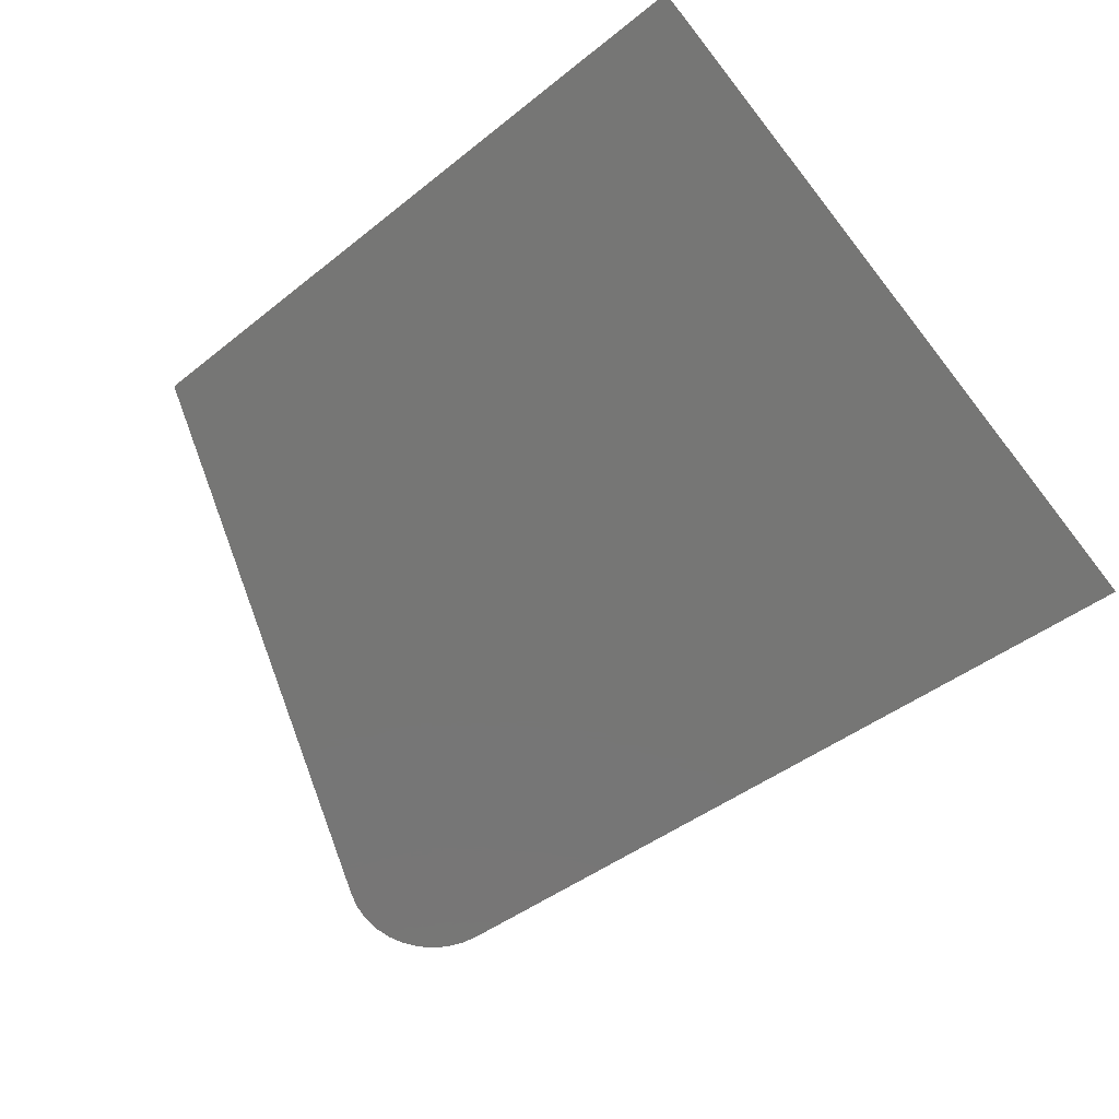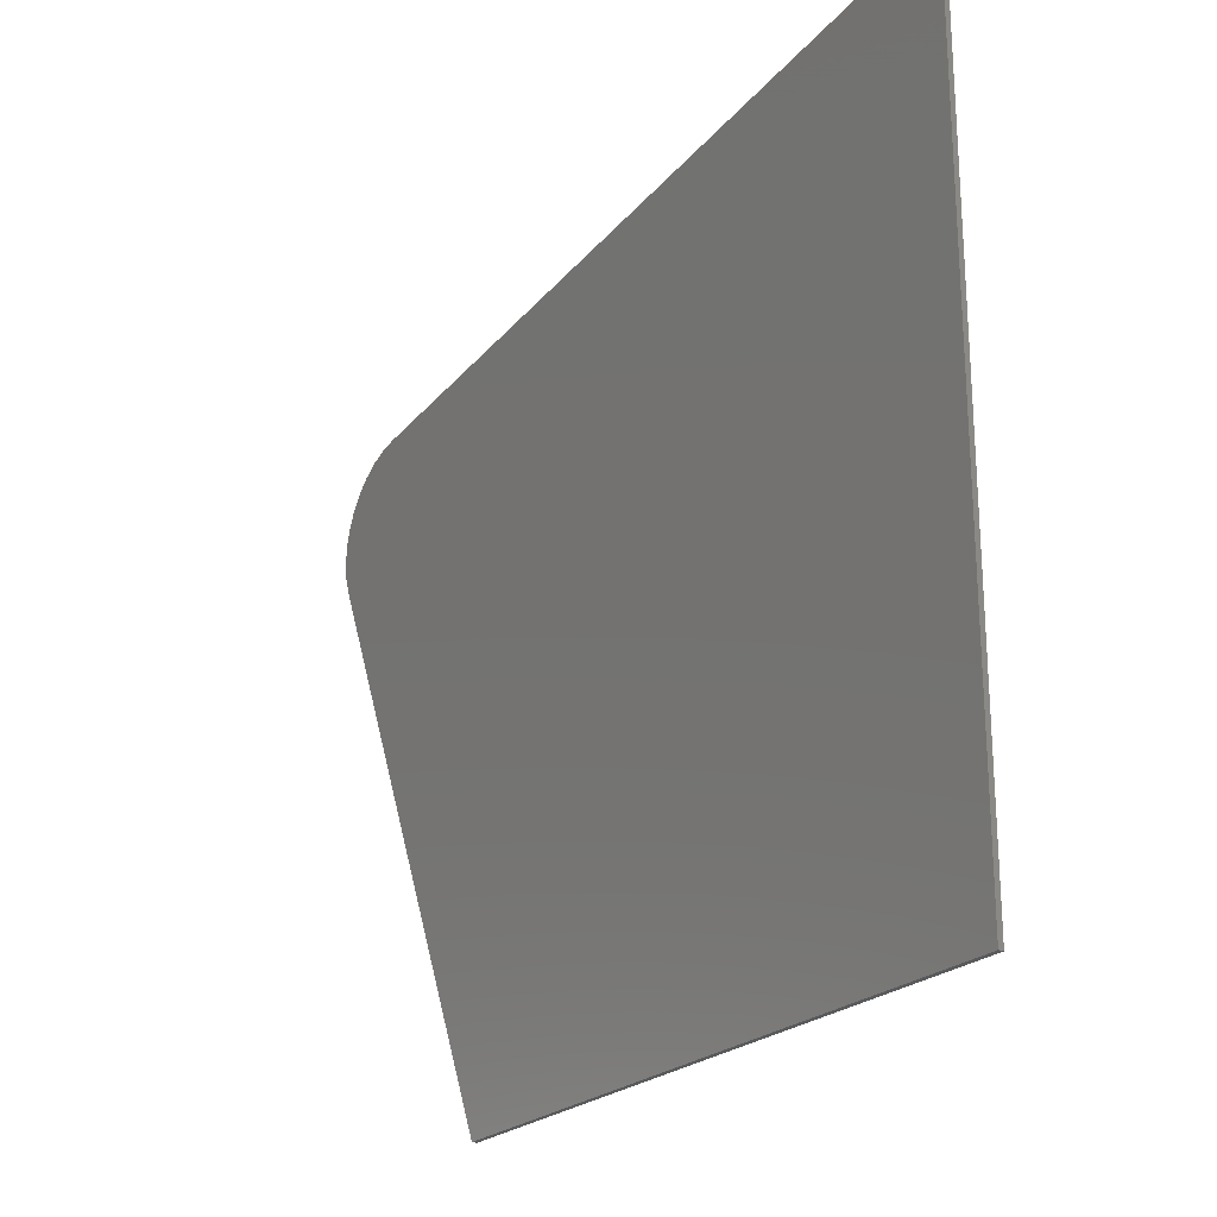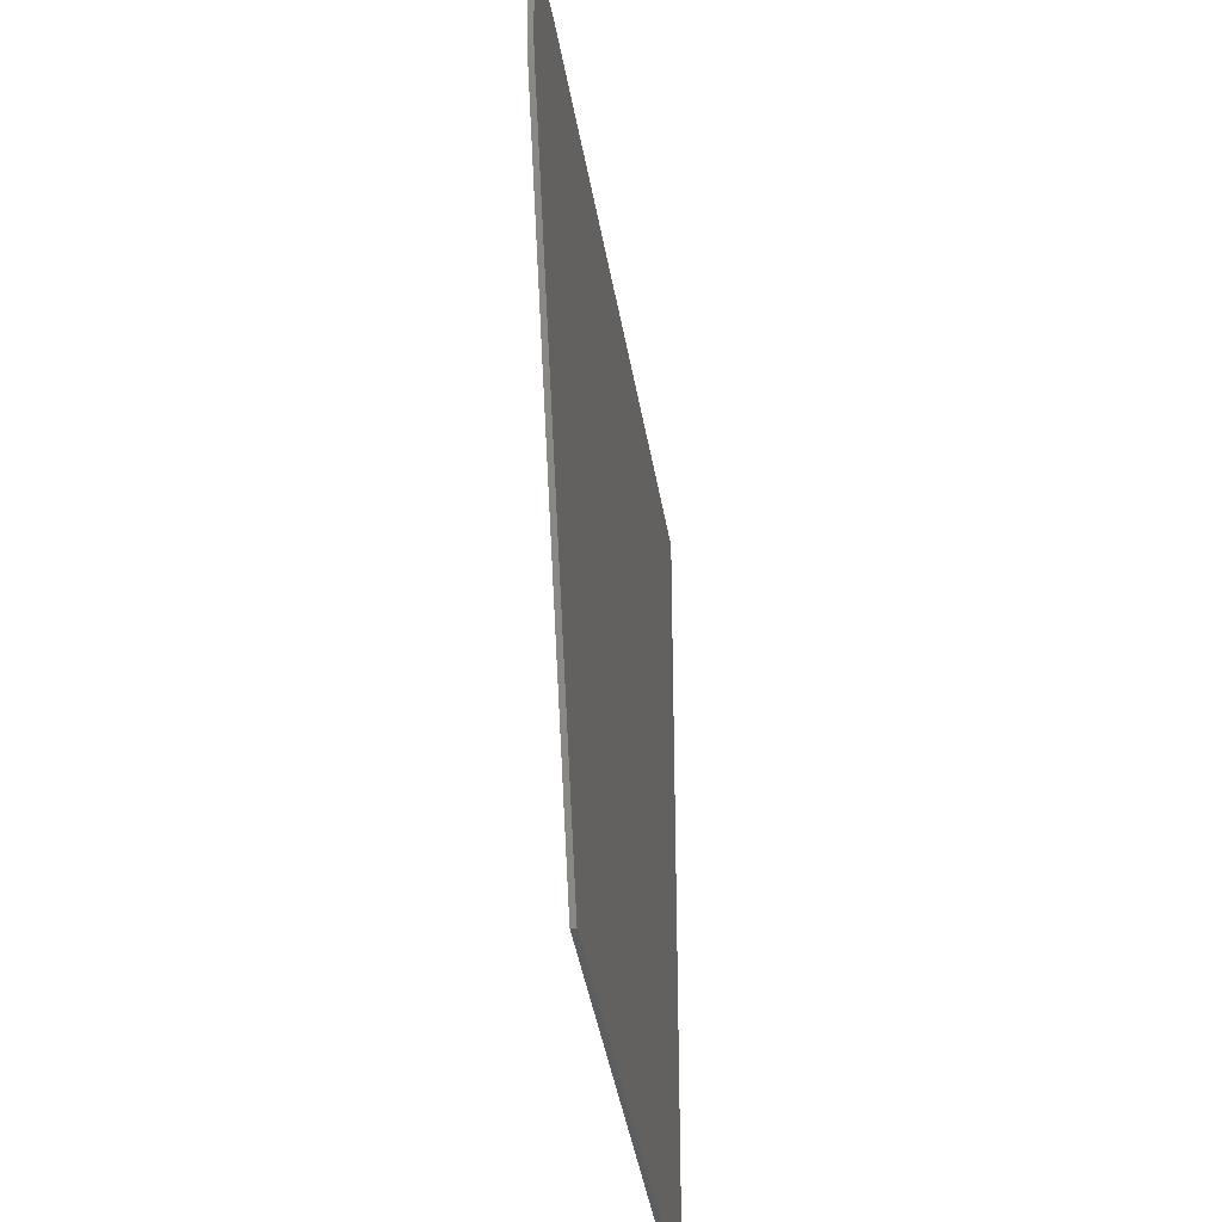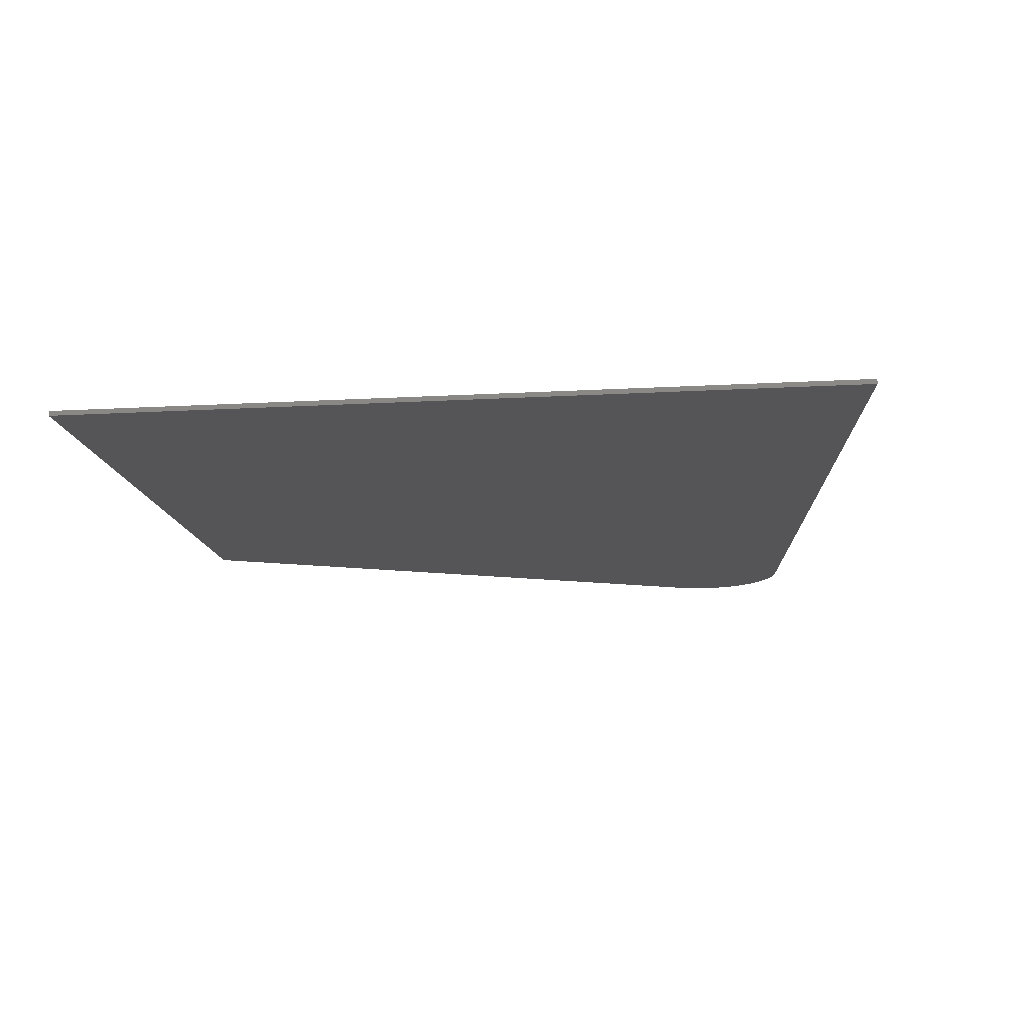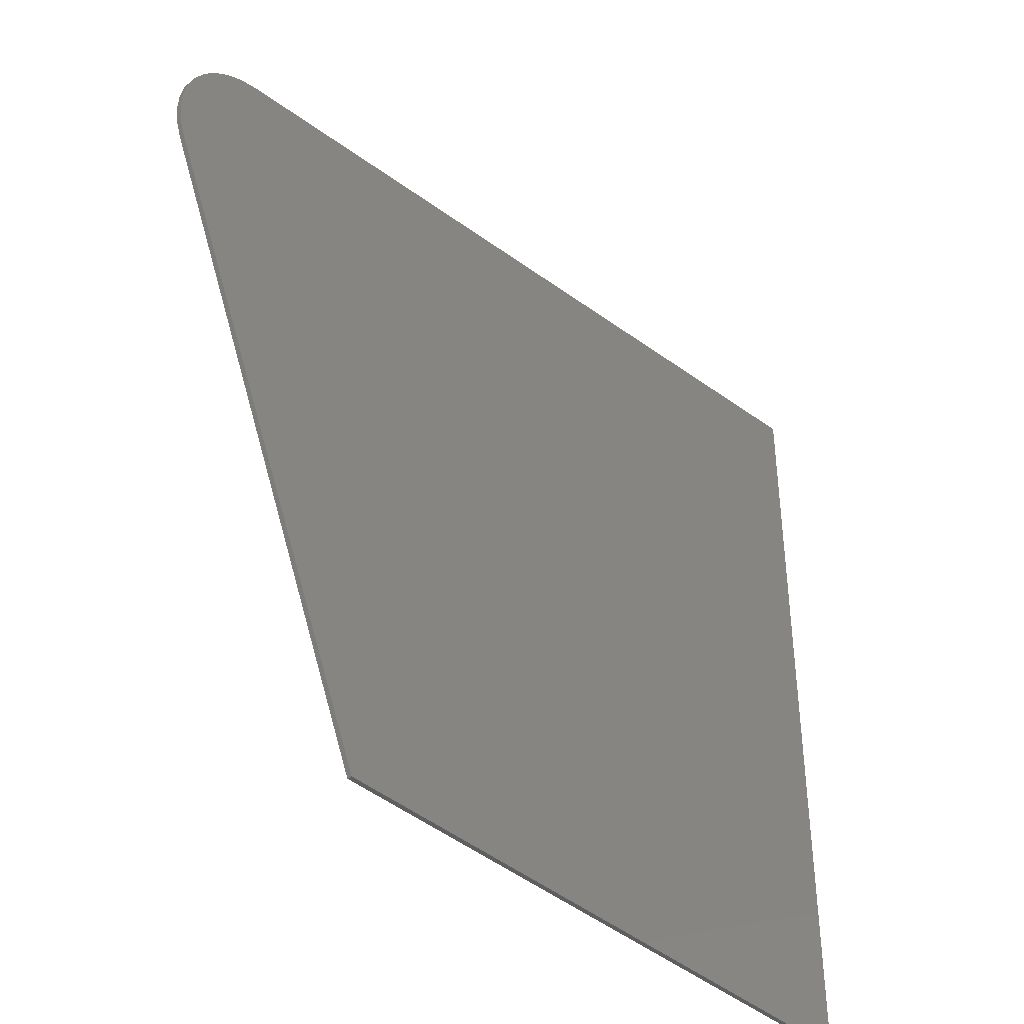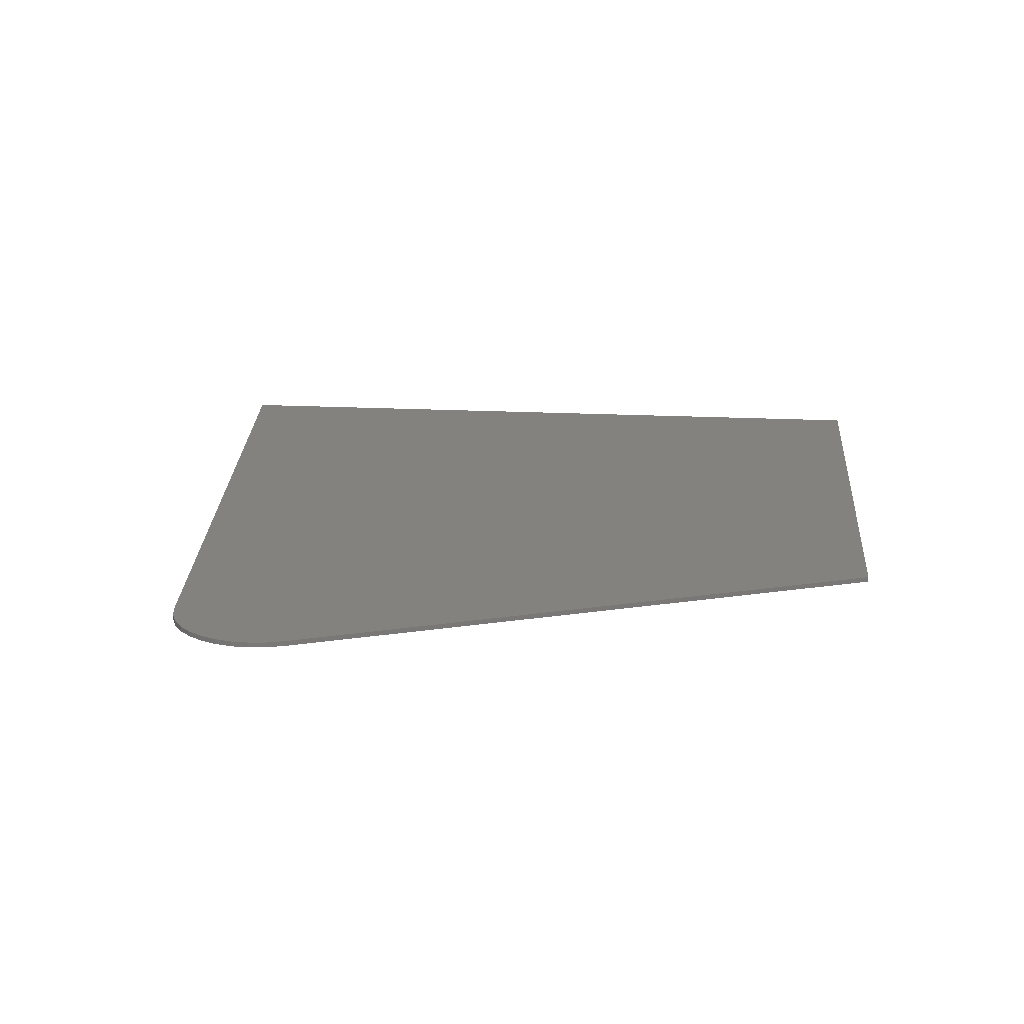
<metadata>
{"format":"stl","ext":"stl","renderer":"f3d","projection":"perspective","resolution":1024,"background":"white","views":[{"elev":-68.5,"azim":-141.7,"up":"+Y"},{"elev":-23.6,"azim":-123.9,"up":"+Z"},{"elev":-35.6,"azim":97.5,"up":"+Z"},{"elev":-14.2,"azim":-82.7,"up":"+Y"},{"elev":-39.9,"azim":132.9,"up":"+Z"},{"elev":17.7,"azim":96.0,"up":"+Y"}]}
</metadata>
<code>
# stl→obj: 28 verts, 52 faces
v -0.75 -0.007812 -0.5781
v 0.2603 -0.007812 -0.5781
v 0.6481 -0.007812 0.3268
v 0.6566 -0.007812 0.3531
v 0.66 -0.007812 0.3805
v 0.6584 -0.007812 0.408
v 0.6517 -0.007812 0.4347
v 0.6401 -0.007812 0.4598
v 0.6241 -0.007812 0.4822
v 0.6043 -0.007812 0.5014
v 0.5812 -0.007812 0.5165
v 0.5557 -0.007812 0.5271
v 0.5288 -0.007812 0.5328
v -0.75 -0.007812 0.6808
v -0.75 0 -0.5781
v -0.75 1.398e-16 0.6808
v 0.5288 2.653e-16 0.5328
v 0.5557 2.677e-16 0.5271
v 0.5812 2.693e-16 0.5165
v 0.6043 2.702e-16 0.5014
v 0.6241 2.703e-16 0.4822
v 0.6401 2.696e-16 0.4598
v 0.6517 2.681e-16 0.4347
v 0.6584 2.658e-16 0.408
v 0.66 2.63e-16 0.3805
v 0.6566 2.595e-16 0.3531
v 0.6481 2.557e-16 0.3268
v 0.2603 1.122e-16 -0.5781
f 1 2 3
f 1 3 4
f 1 4 5
f 1 5 6
f 1 6 7
f 1 7 8
f 1 8 9
f 1 9 10
f 1 10 11
f 1 11 12
f 1 12 13
f 1 13 14
f 15 16 17
f 15 17 18
f 15 18 19
f 15 19 20
f 15 20 21
f 15 21 22
f 15 22 23
f 15 23 24
f 15 24 25
f 15 25 26
f 15 26 27
f 15 27 28
f 13 17 14
f 14 17 16
f 2 28 3
f 3 28 27
f 17 13 18
f 18 13 12
f 18 12 19
f 19 12 11
f 19 11 20
f 20 11 10
f 20 10 21
f 21 10 9
f 21 9 22
f 22 9 8
f 22 8 23
f 23 8 7
f 23 7 24
f 24 7 6
f 24 6 25
f 25 6 5
f 25 5 26
f 26 5 4
f 26 4 27
f 27 4 3
f 14 16 1
f 1 16 15
f 1 15 2
f 2 15 28

</code>
